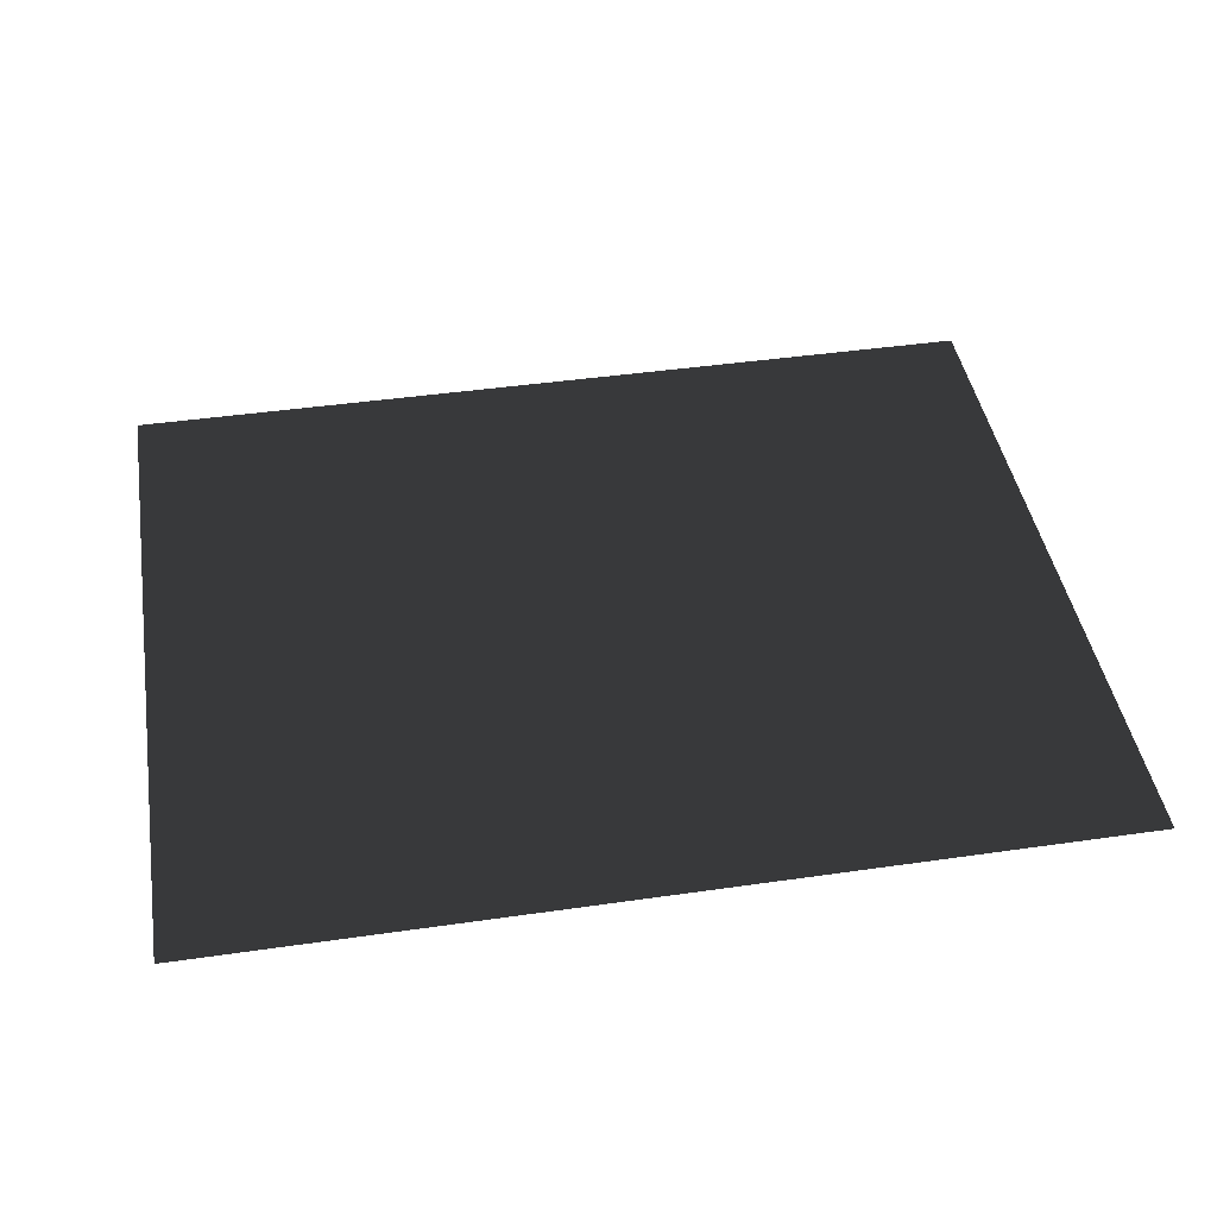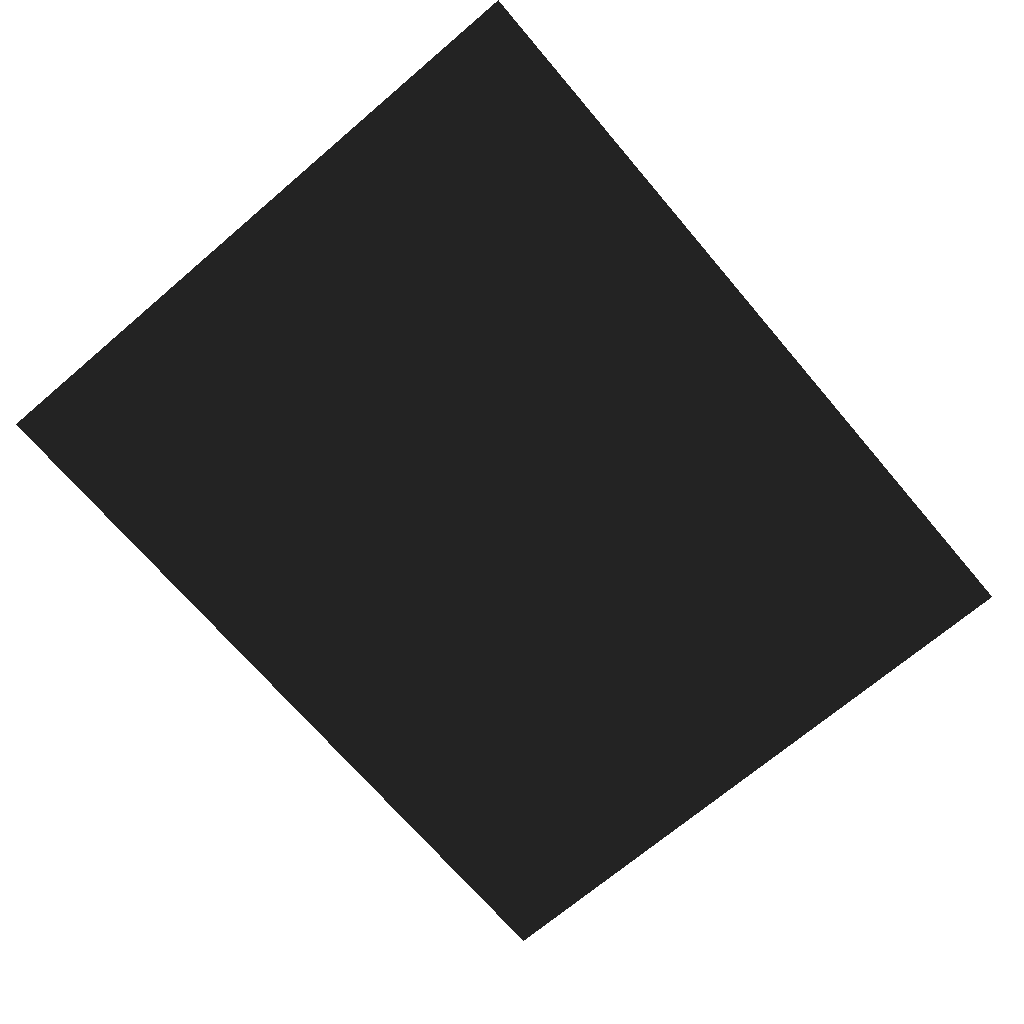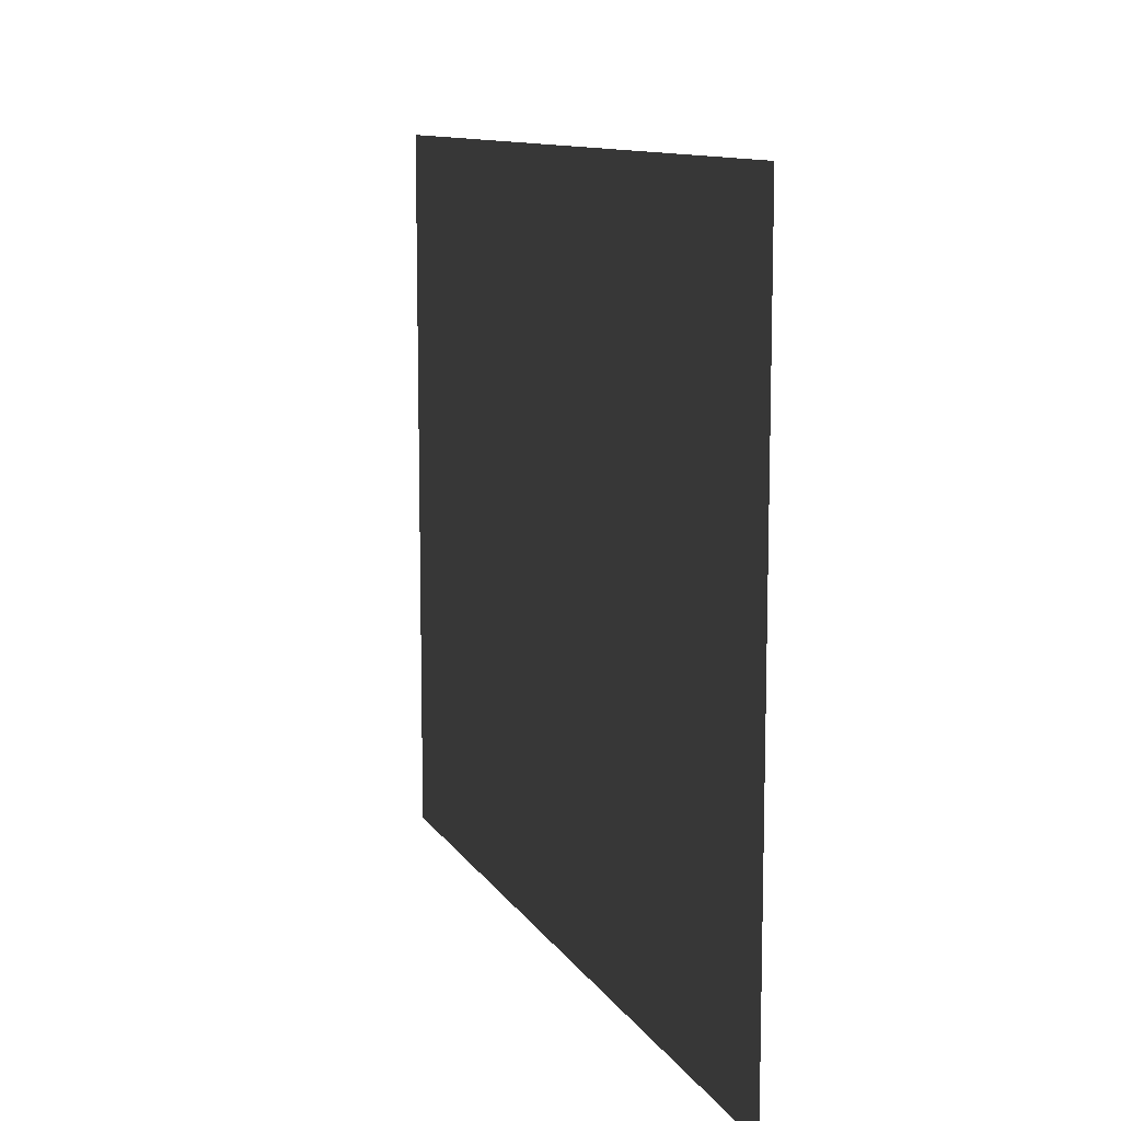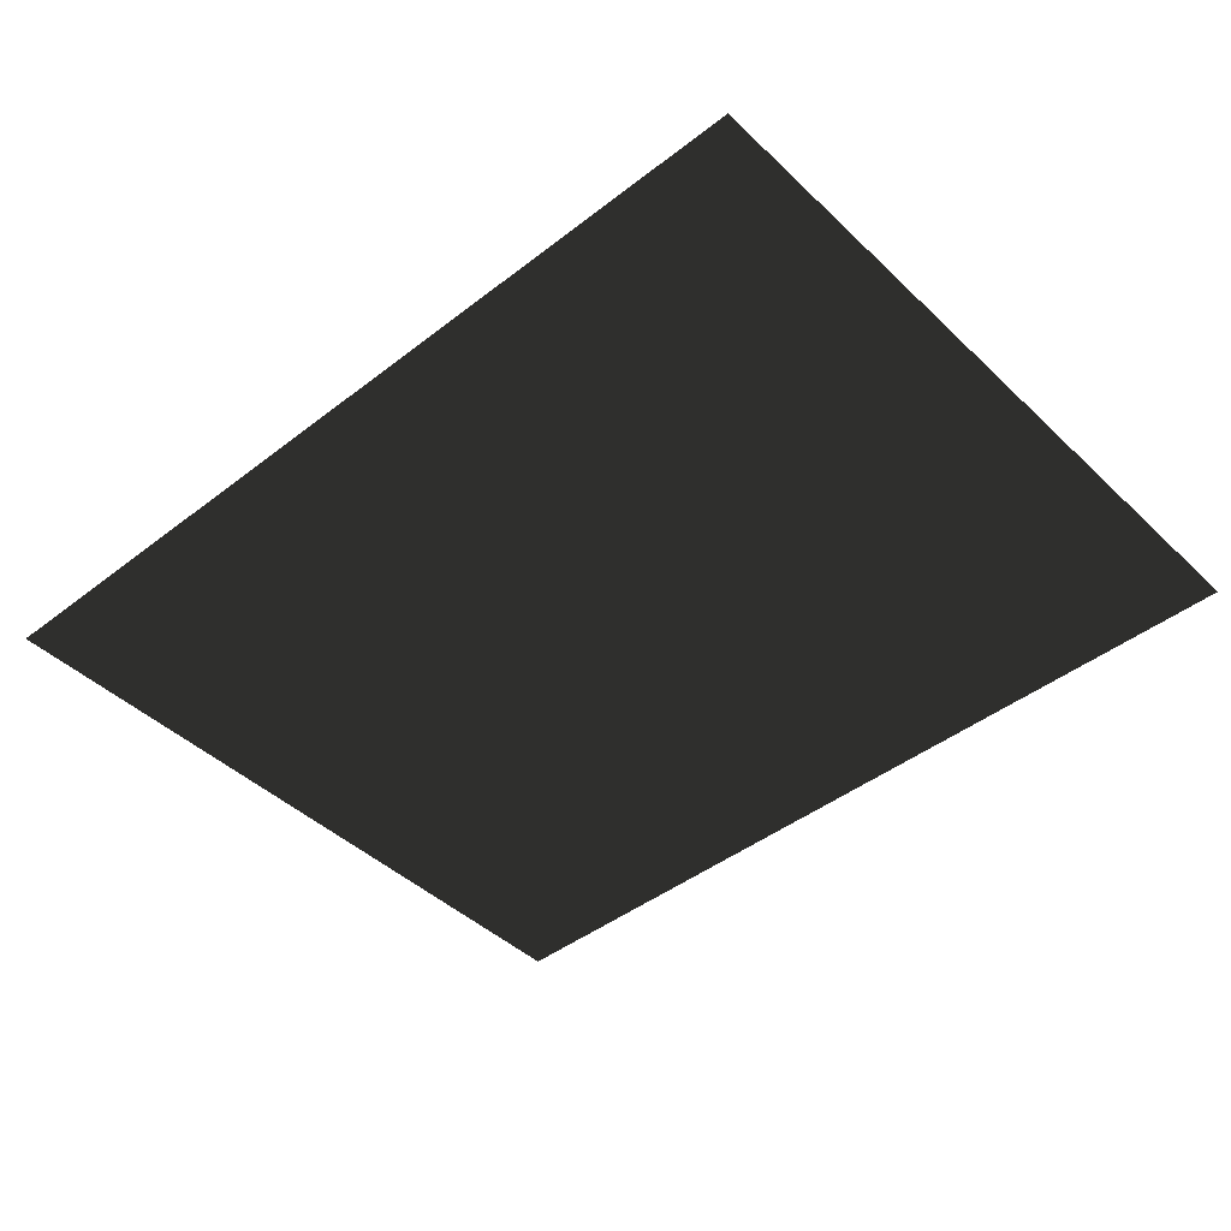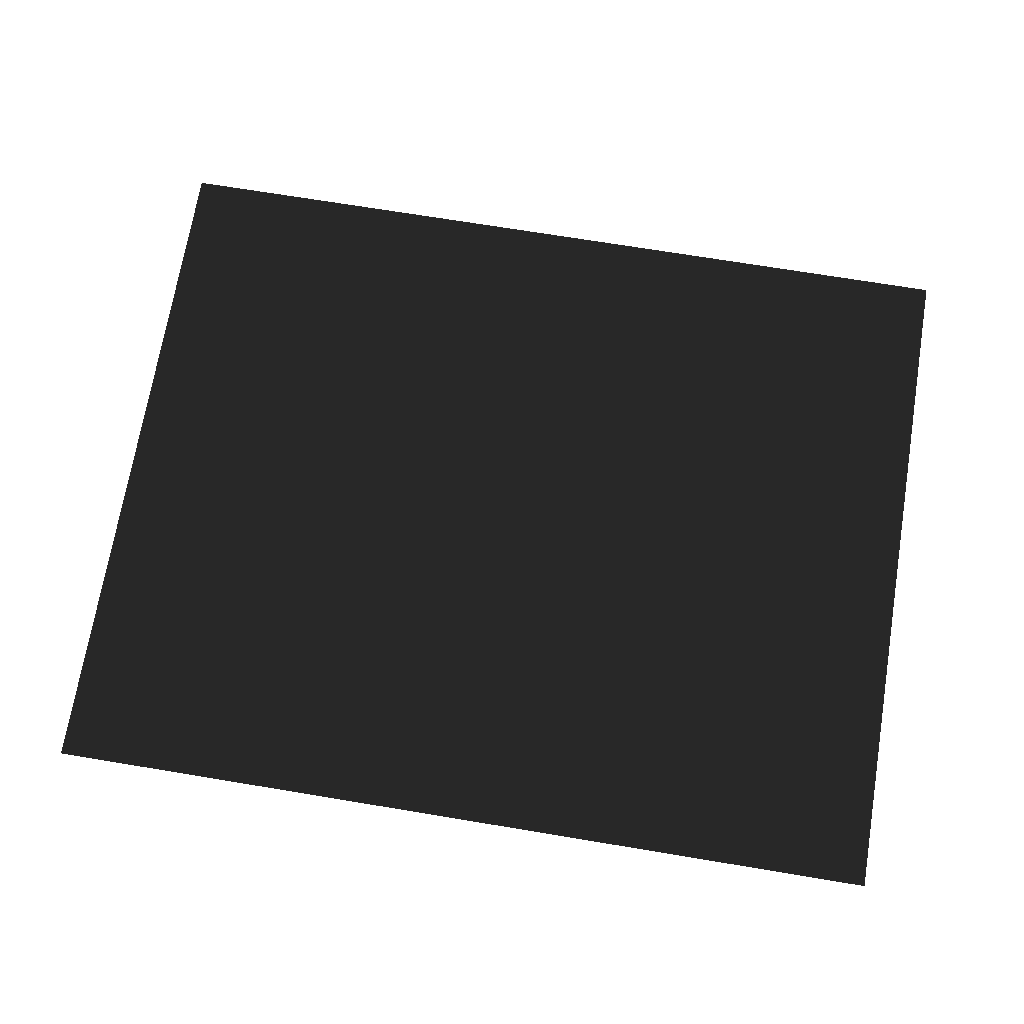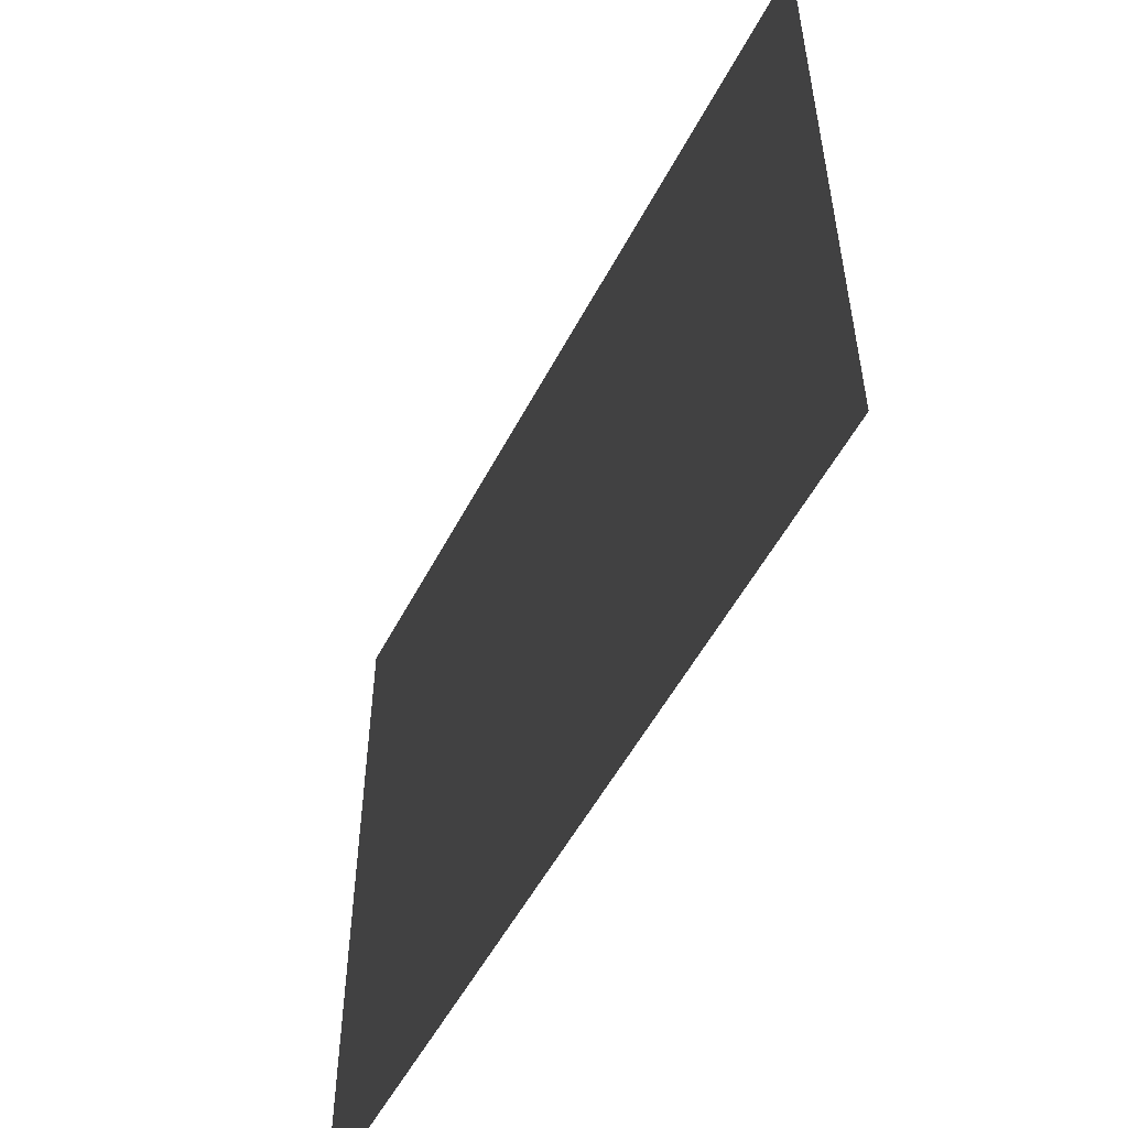
<metadata>
{"format":"obj","ext":"obj","renderer":"f3d","projection":"perspective","resolution":1024,"background":"white","views":[{"elev":43.7,"azim":-9.6,"up":"+Z"},{"elev":-70.1,"azim":-49.6,"up":"+Z"},{"elev":10.8,"azim":-109.3,"up":"+Y"},{"elev":-44.0,"azim":42.2,"up":"+Z"},{"elev":70.7,"azim":9.4,"up":"+Z"},{"elev":-53.2,"azim":-117.1,"up":"+Y"}]}
</metadata>
<code>
v 8.537 9.441 -30.6
v 8.537 6.174 -30.6
v 12.58 9.441 -30.6
v 12.58 6.174 -30.6
g Group_001
f 1 2 4 3

</code>
